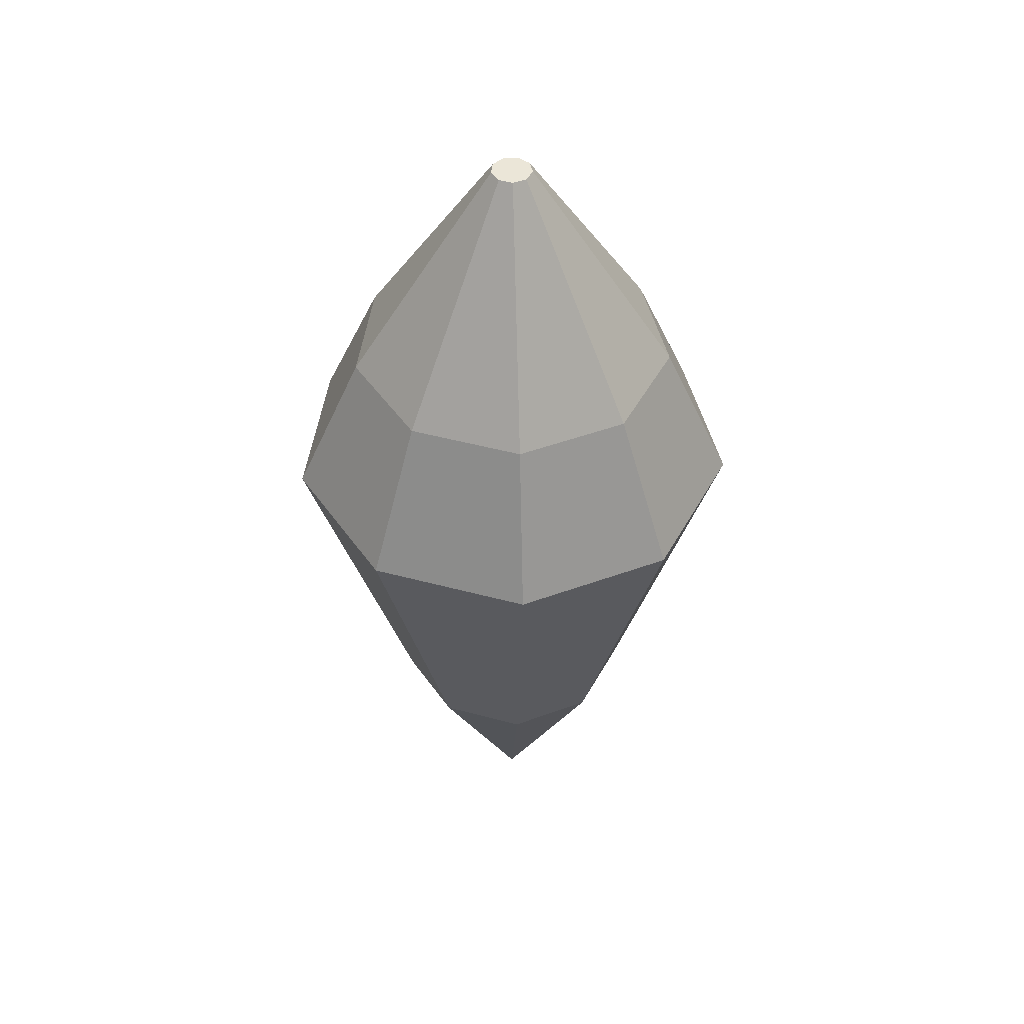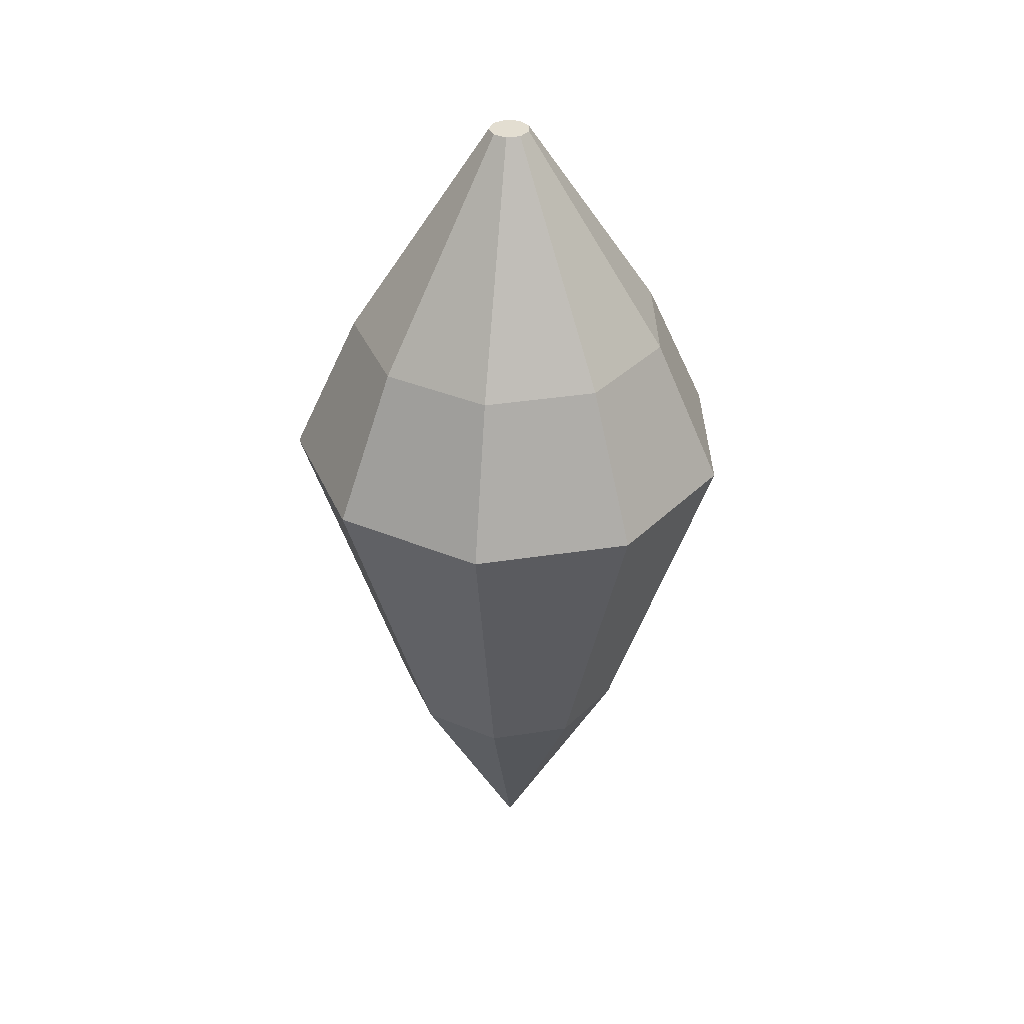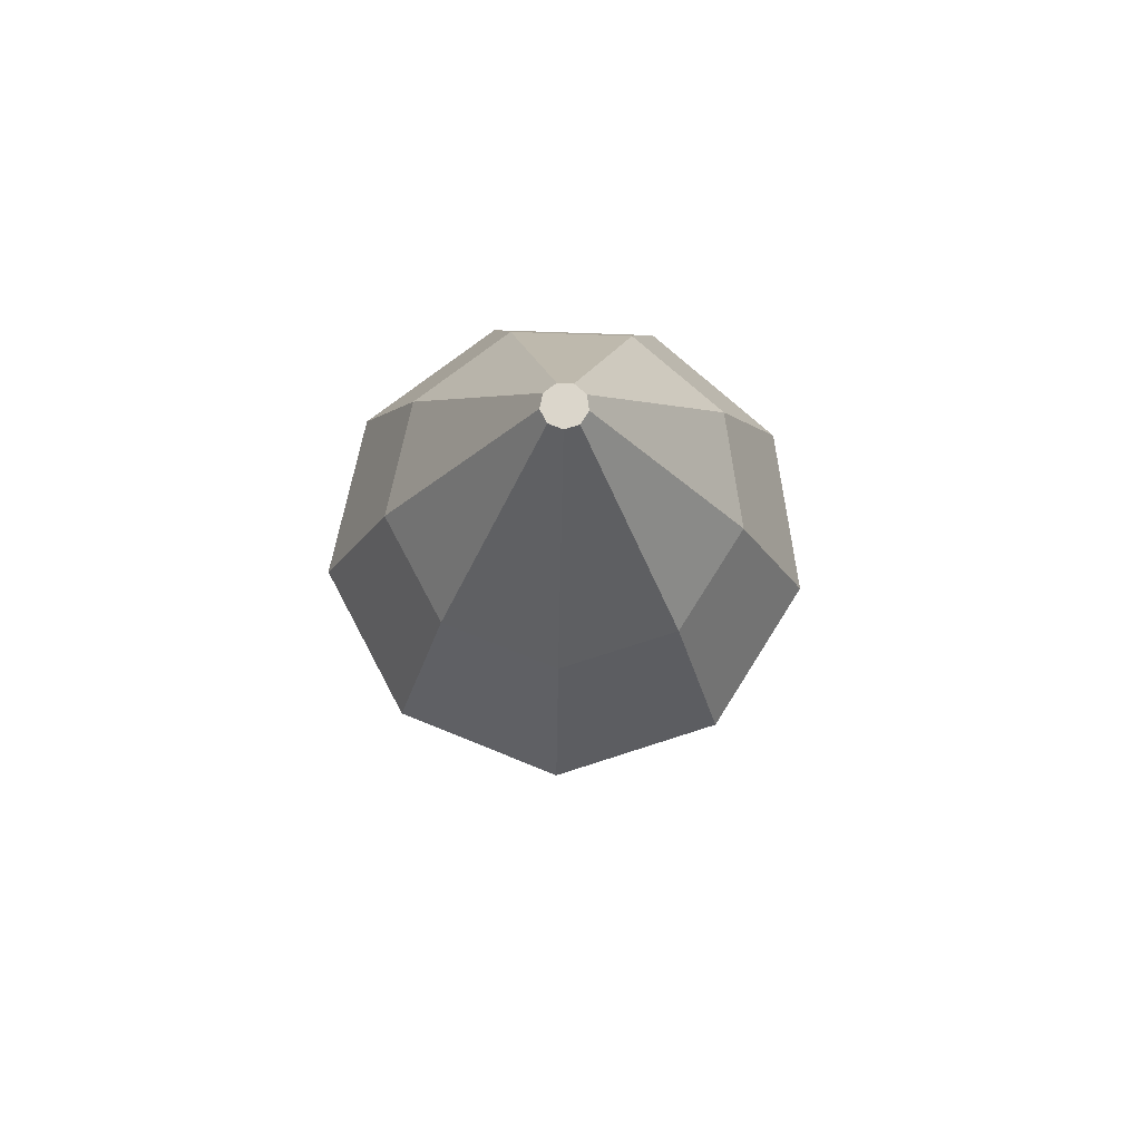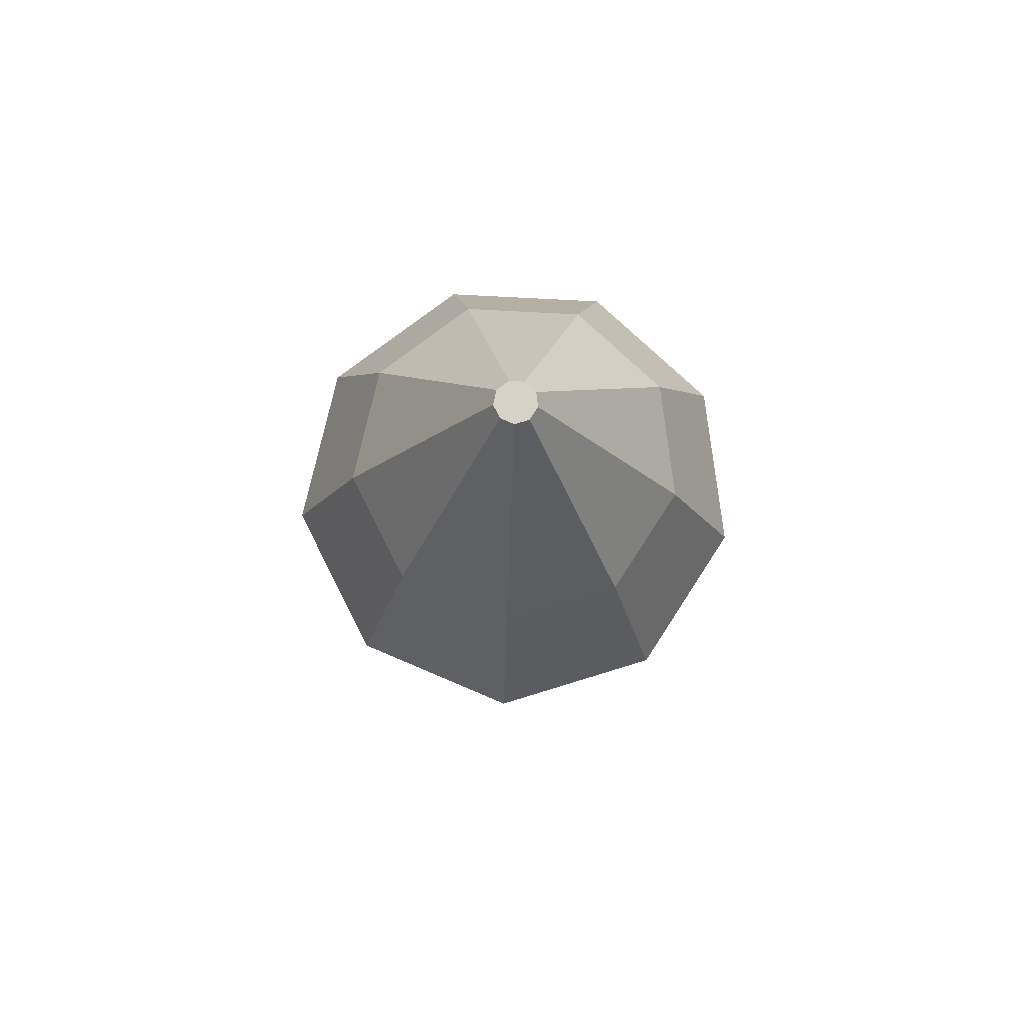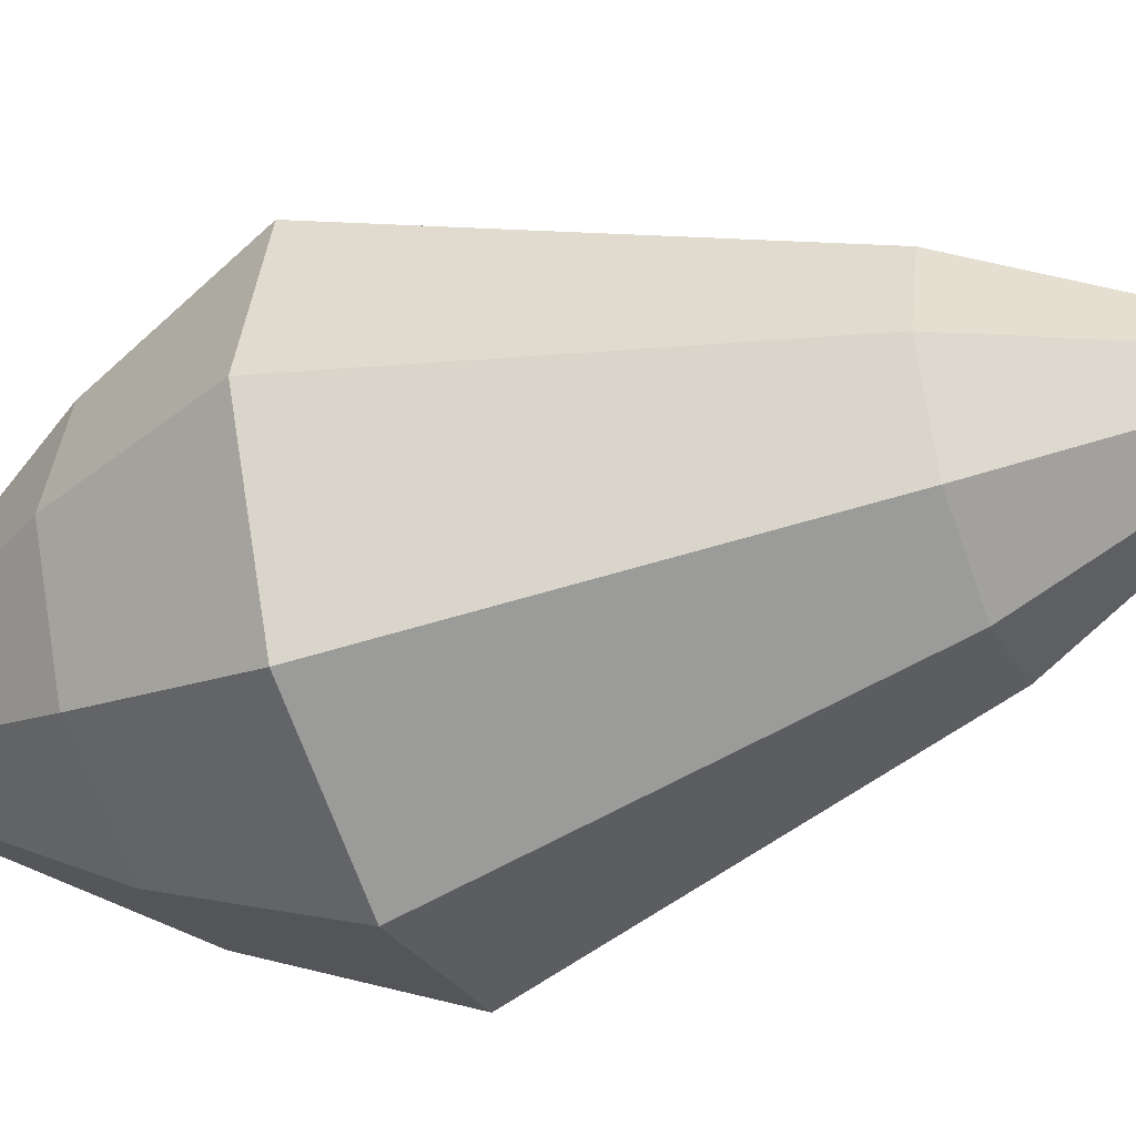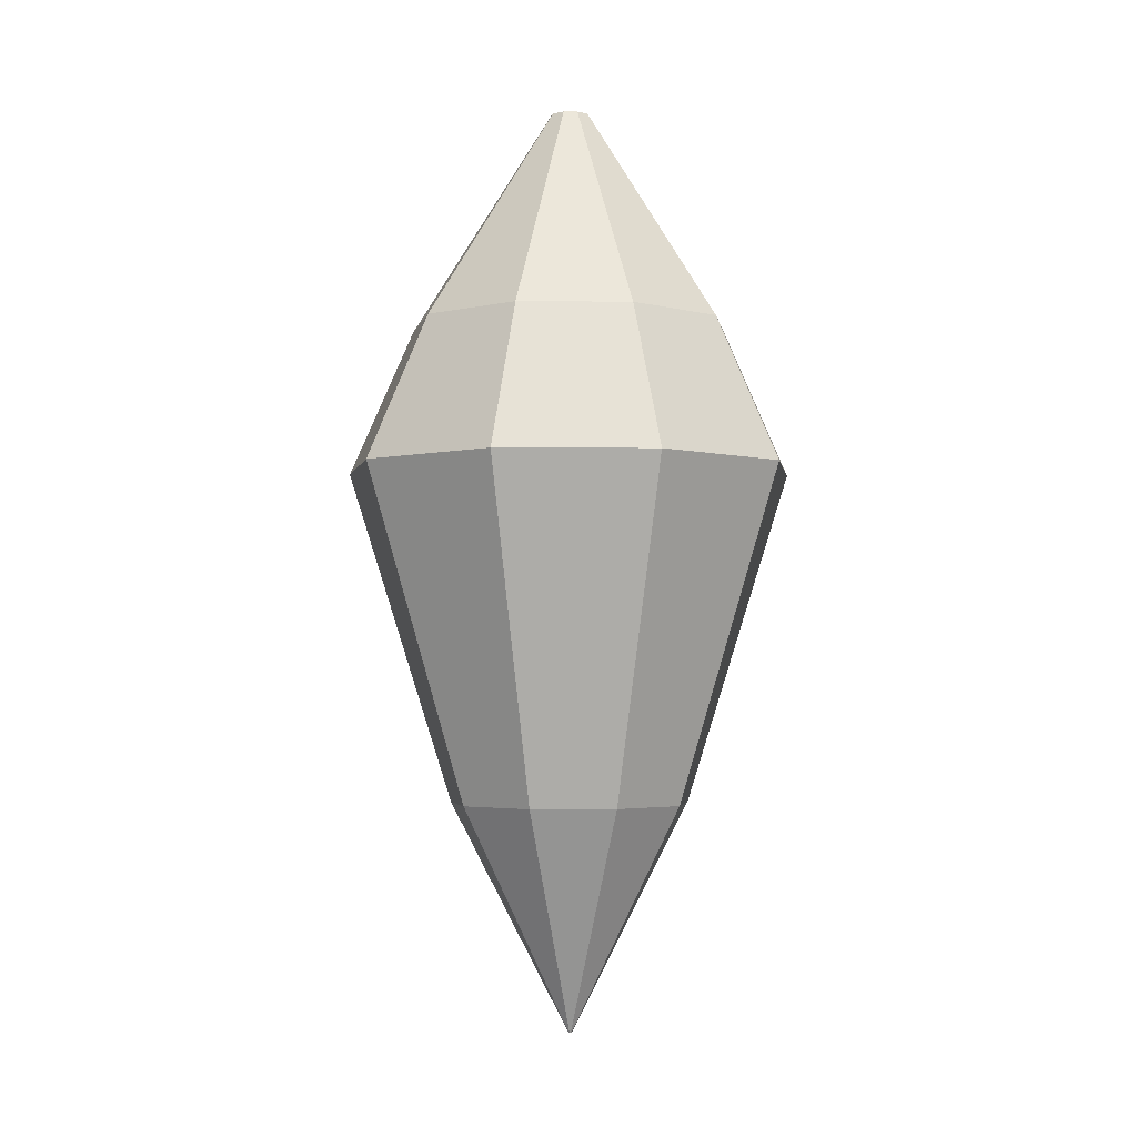
<metadata>
{"format":"obj","ext":"obj","renderer":"f3d","projection":"perspective","resolution":1024,"background":"white","views":[{"elev":46.1,"azim":-137.8,"up":"+Y"},{"elev":36.3,"azim":-166.5,"up":"+Y"},{"elev":73.6,"azim":147.1,"up":"+Y"},{"elev":78.3,"azim":-92.0,"up":"+Y"},{"elev":-40.1,"azim":-68.4,"up":"+Z"},{"elev":-3.2,"azim":-116.5,"up":"+Y"}]}
</metadata>
<code>
v -0.3478 2.331 -0.3481
v -0.4904 2.331 -0.04246
v -0.4031 2.331 0.2833
v -0.1268 2.331 0.4767
v 0.2092 2.331 0.4474
v 0.4476 2.331 0.2089
v 0.477 2.331 -0.1271
v 0.2836 2.331 -0.4034
v -0.04218 2.331 -0.4906
v -0.4897 1.889 -0.49
v -0.6902 1.889 -0.05994
v -0.5674 1.889 0.3984
v -0.1787 1.889 0.6705
v 0.2939 1.889 0.6292
v 0.6294 1.889 0.2937
v 0.6708 1.889 -0.179
v 0.3987 1.889 -0.5677
v -0.05966 1.889 -0.6905
v -0.03136 0.8765 -0.367
v 0.2124 0.8765 -0.3017
v 0.3571 0.8765 -0.09496
v 0.3351 0.8765 0.1564
v 0.1567 0.8765 0.3348
v -0.09468 0.8765 0.3568
v -0.3014 0.8765 0.2121
v -0.3667 0.8765 -0.03164
v -0.26 0.8765 -0.2603
v 0.000795 2.993 0.000515
v -0.004566 2.993 -0.06076
v 0.03608 2.993 -0.04987
v 0.06021 2.993 -0.01541
v 0.05654 2.993 0.02651
v 0.02679 2.993 0.05626
v -0.01512 2.993 0.05993
v -0.04959 2.993 0.0358
v -0.06048 2.993 -0.004846
v -0.0427 2.993 -0.04298
v -0.003319 0.1874 -0.003599
v -0.005001 0.1874 8e-06
v -0.003971 0.1874 0.003852
v -0.000711 0.1874 0.006135
v 0.003254 0.1874 0.005788
v 0.006068 0.1874 0.002974
v 0.006415 0.1874 -0.000991
v 0.004132 0.1874 -0.004251
v 0.000288 0.1874 -0.005281
v 0.000795 0.1874 0.000515
f 28 37 36
f 28 36 35
f 28 35 34
f 28 34 33
f 28 33 32
f 28 32 31
f 28 31 30
f 28 30 29
f 29 37 28
f 47 39 38
f 47 40 39
f 47 41 40
f 47 42 41
f 47 43 42
f 47 44 43
f 47 45 44
f 47 46 45
f 47 38 46
f 27 19 46
f 27 46 38
f 19 20 45
f 19 45 46
f 20 21 44
f 20 44 45
f 21 22 43
f 21 43 44
f 22 23 42
f 22 42 43
f 23 24 41
f 23 41 42
f 24 25 40
f 24 40 41
f 25 26 39
f 25 39 40
f 26 27 38
f 26 38 39
f 1 2 36
f 1 36 37
f 2 3 35
f 2 35 36
f 3 4 34
f 3 34 35
f 4 5 34
f 5 33 34
f 5 6 32
f 5 32 33
f 6 7 31
f 6 31 32
f 7 8 30
f 7 30 31
f 8 9 29
f 8 29 30
f 9 1 37
f 9 37 29
f 11 10 27
f 11 27 26
f 12 11 26
f 12 26 25
f 13 12 25
f 13 25 24
f 14 13 24
f 14 24 23
f 15 14 23
f 15 23 22
f 16 15 22
f 16 22 21
f 17 16 21
f 17 21 20
f 18 17 20
f 18 20 19
f 10 18 19
f 10 19 27
f 10 1 9
f 10 9 18
f 8 17 18
f 8 18 9
f 7 16 17
f 7 17 8
f 6 15 16
f 6 16 7
f 5 14 15
f 5 15 6
f 4 13 14
f 4 14 5
f 3 12 13
f 3 13 4
f 2 11 12
f 2 12 3
f 1 10 11
f 1 11 2

</code>
